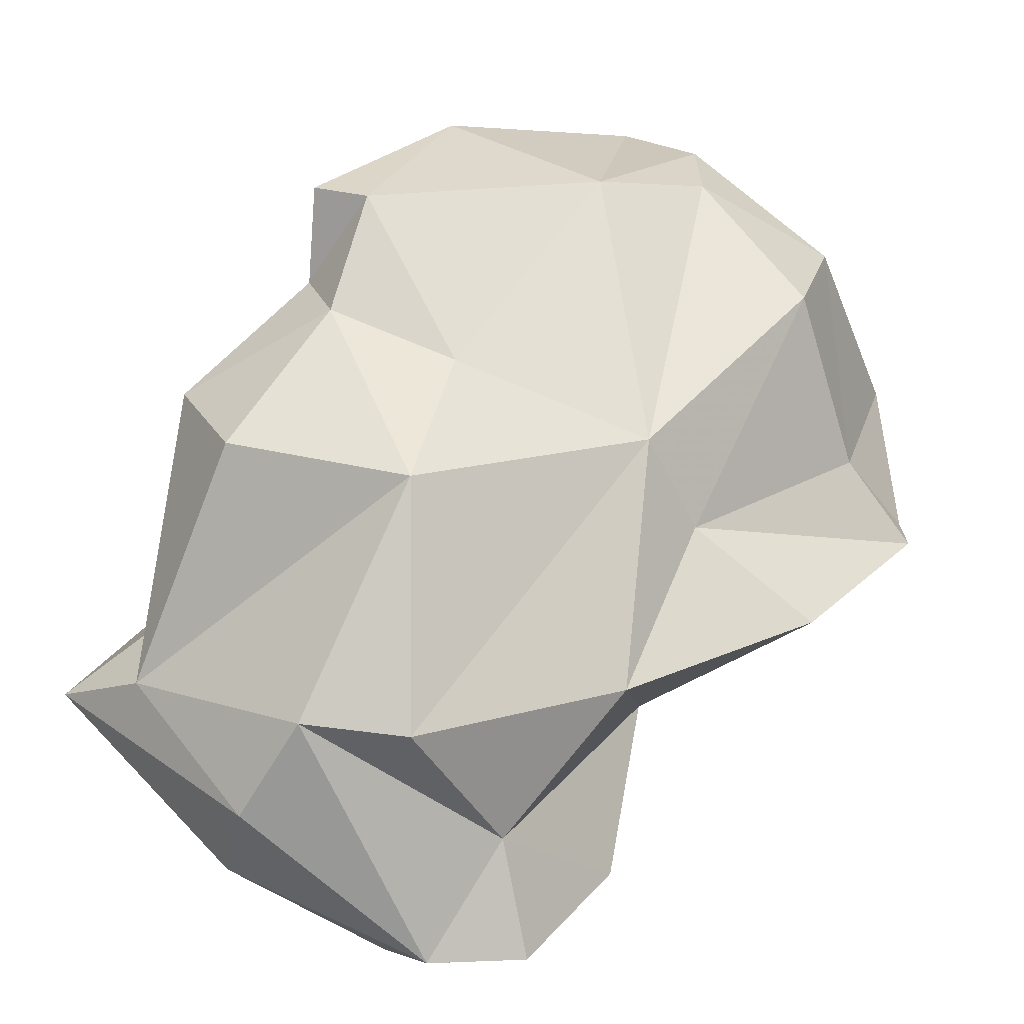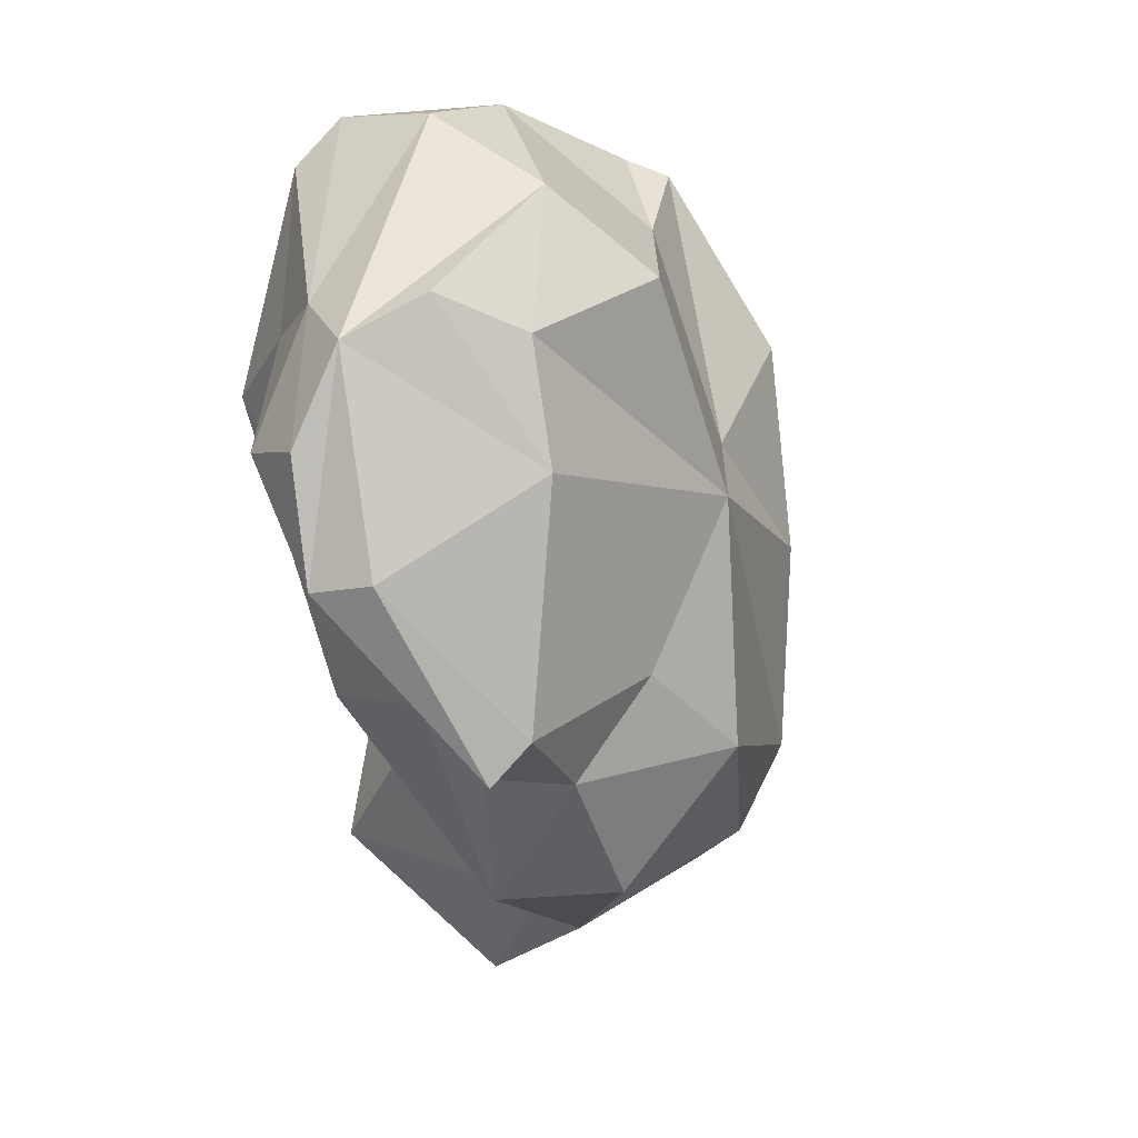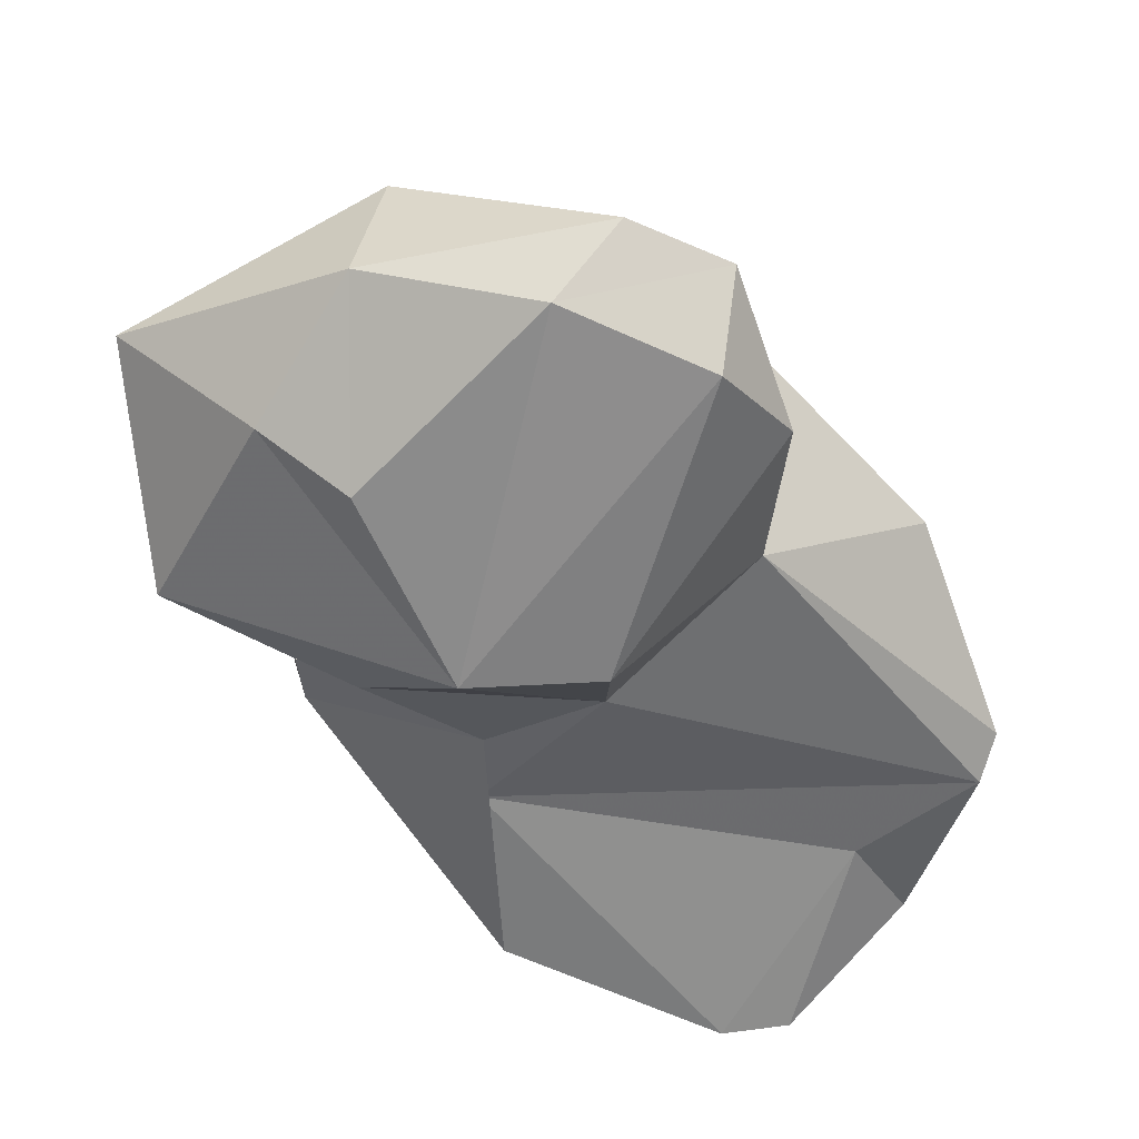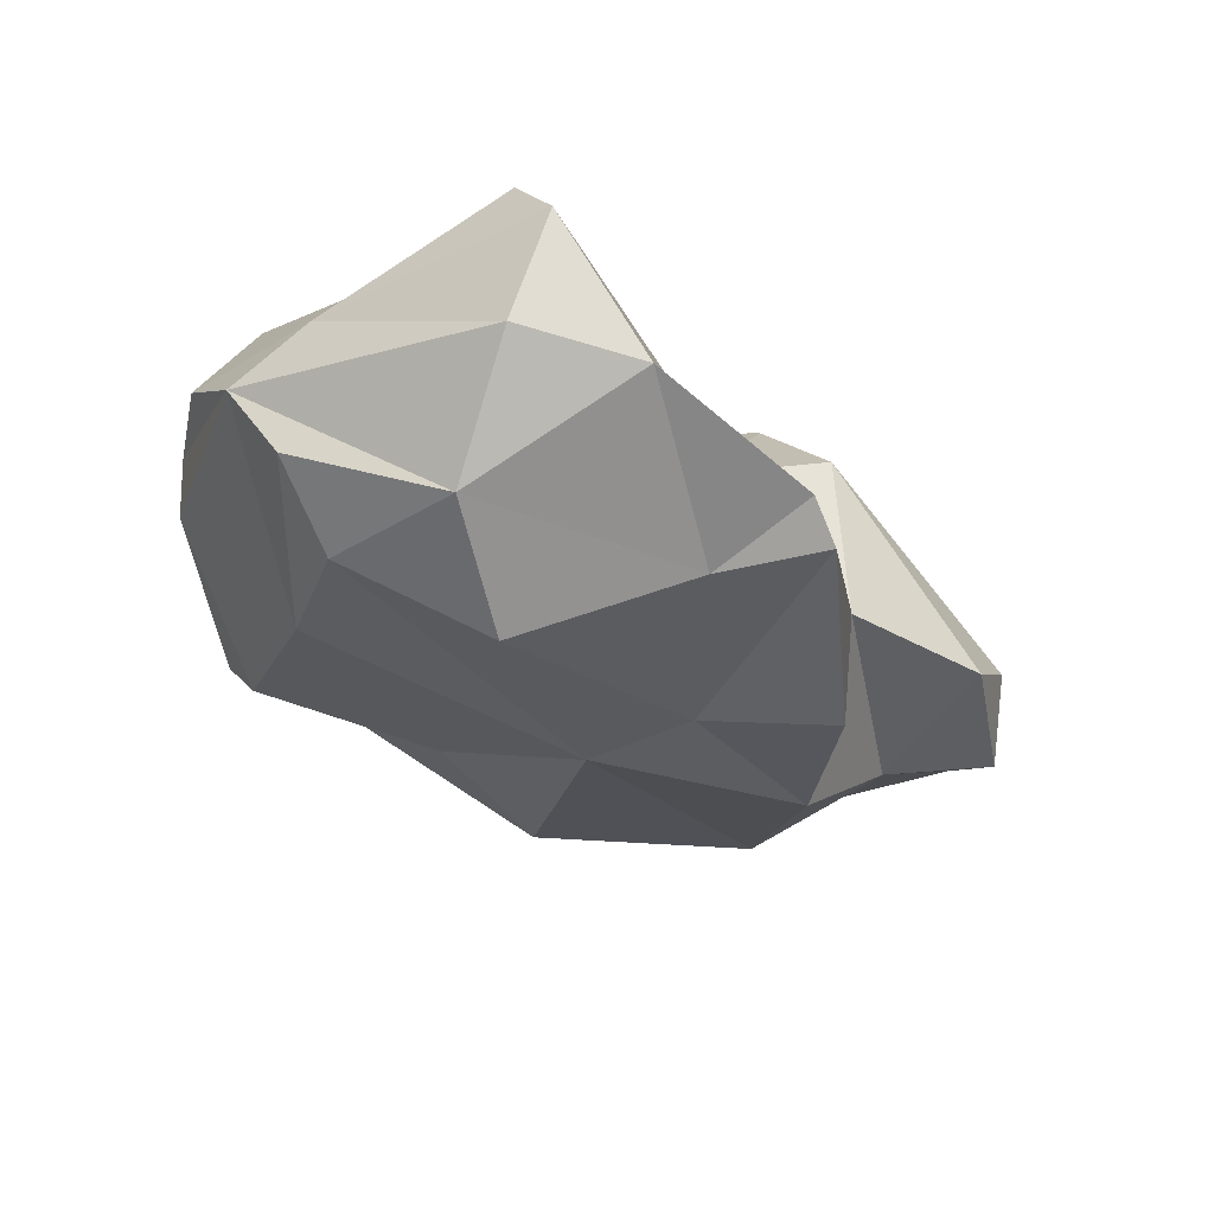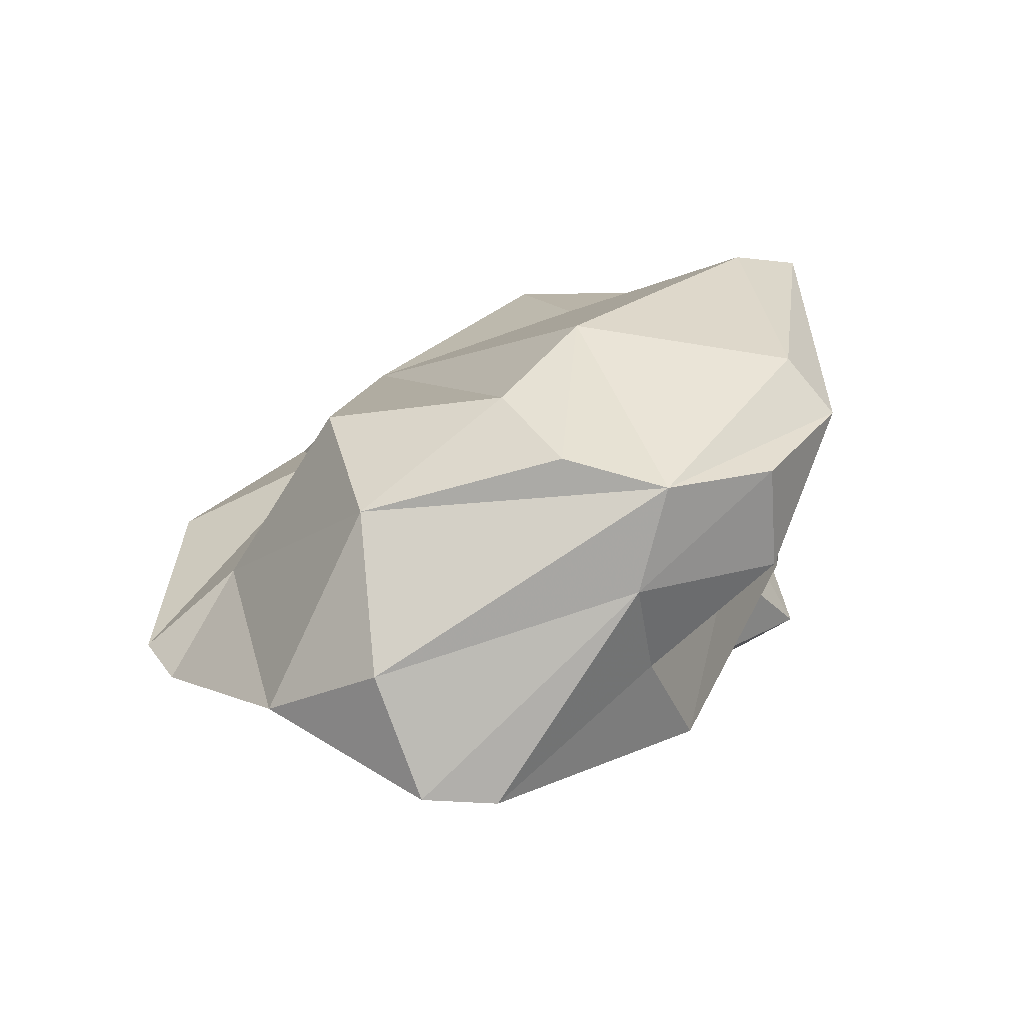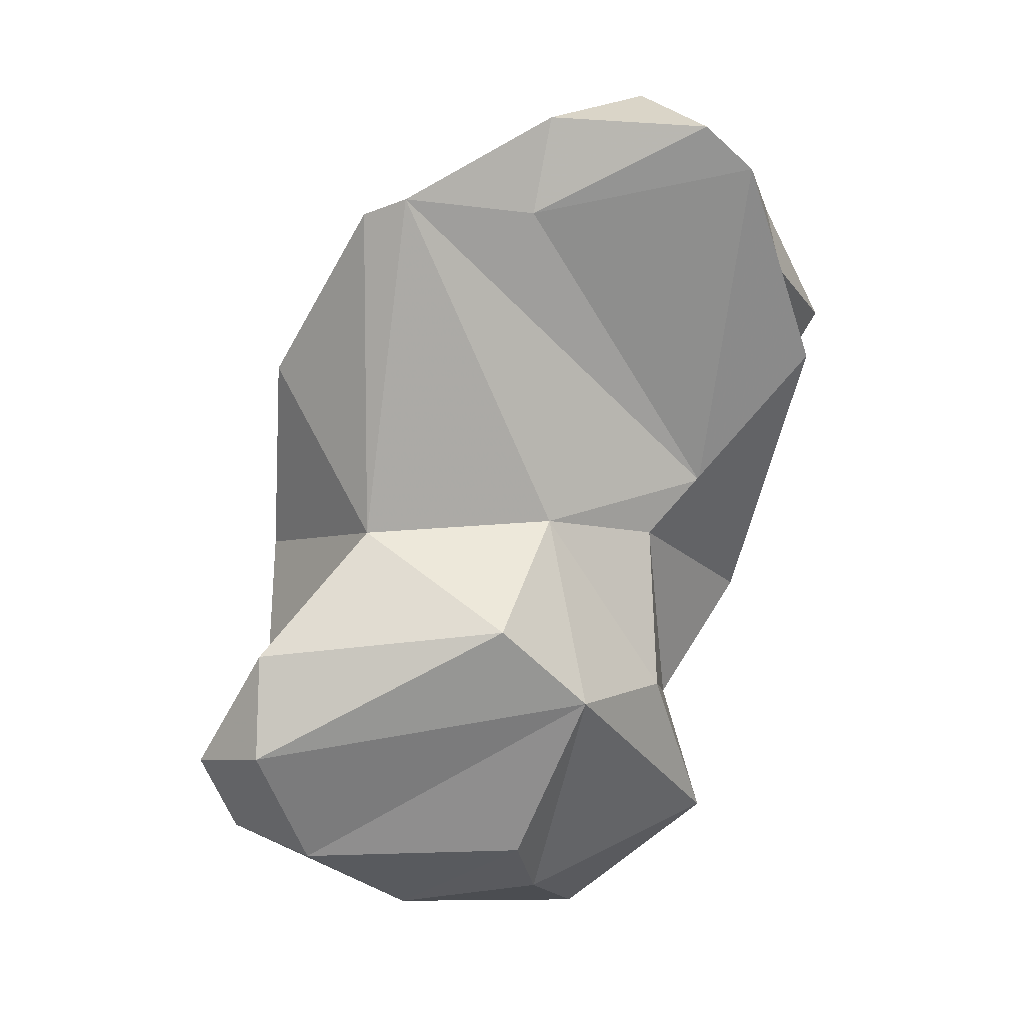
<metadata>
{"format":"obj","ext":"obj","renderer":"f3d","projection":"perspective","resolution":1024,"background":"white","views":[{"elev":50.8,"azim":-118.4,"up":"+Y"},{"elev":20.2,"azim":145.0,"up":"+Z"},{"elev":-52.9,"azim":-134.2,"up":"+Y"},{"elev":75.3,"azim":-142.6,"up":"+Z"},{"elev":11.8,"azim":29.0,"up":"+Y"},{"elev":20.4,"azim":-15.4,"up":"+Z"}]}
</metadata>
<code>
v 180.4 244.9 66.26
v 182.6 241.5 67.61
v 183.2 243.3 72.06
v 182 245.4 62.26
v 185.7 253.1 73.97
v 184.2 248.5 67.16
v 186 251.5 83.65
v 189.3 250.7 57.27
v 189.8 254.7 60.54
v 187.1 254.5 64.39
v 189.7 248.1 91.8
v 185 242.5 61.63
v 191.2 254.3 80.57
v 194.1 239.8 73.5
v 197.1 251.5 56.02
v 190.3 245.4 56.7
v 198.1 239.5 69.49
v 191.5 247.1 92.62
v 189 245.8 76.81
v 195.1 240.7 61.41
v 198.7 247.6 95.99
v 193.1 251.3 90.29
v 194.9 260.7 68.6
v 197.8 258.2 90.08
v 200.8 260.1 62.74
v 193.8 258.2 79.56
v 200.2 248.6 53.5
v 199.9 260.7 73.27
v 196.6 243.1 57.91
v 197.6 246.9 91.64
v 197.8 244.7 76.94
v 204.4 261.5 69.54
v 206 246.3 77.73
v 199.7 251.6 58.56
v 205.2 259.4 89.05
v 205.4 244.9 95.7
v 202.9 242.8 68.48
v 204.9 247.6 65.74
v 203.3 245.7 75.41
v 205.7 244.3 60.68
v 206.2 257.7 62.95
v 203.8 249.7 96.4
v 201.8 255.4 94.08
v 208 259.7 70.07
v 208.1 263.6 73.22
v 211.1 245.4 84.01
v 208.9 257.6 90.96
v 212.5 256.6 89.29
v 211.6 252.5 89.77
v 207.6 244.5 93.66
v 209.4 252.7 75.65
v 209.9 257.8 73.35
v 205.7 261.7 83.79
v 209.2 249.5 70.63
v 211 249 87.48
v 210 263.3 71.52
v 213.5 260.4 80.2
v 215.2 258.2 79.6
v 214.7 252.8 83.97
v 215 256.7 85.07
g foo
f 1 4 12
f 2 1 12
f 3 1 2
f 4 16 12
f 14 3 2
f 20 12 16
f 20 16 29
f 17 12 20
f 2 12 17
f 17 14 2
f 17 20 29
f 9 4 6
f 1 6 4
f 3 6 1
f 3 19 6
f 8 4 9
f 8 16 4
f 14 19 3
f 16 8 27
f 29 16 27
f 14 31 19
f 14 17 31
f 37 31 17
f 27 40 29
f 40 17 29
f 40 37 17
f 10 6 5
f 19 7 5
f 11 7 19
f 10 9 6
f 5 6 19
f 18 11 19
f 8 9 15
f 18 19 31
f 15 27 8
f 33 18 31
f 27 15 34
f 33 31 39
f 40 27 34
f 38 40 34
f 31 37 39
f 37 40 38
f 39 37 38
f 13 5 7
f 22 13 11
f 13 7 11
f 9 10 23
f 22 11 18
f 22 18 21
f 23 15 9
f 33 30 18
f 21 18 30
f 15 41 34
f 36 21 30
f 50 30 33
f 36 30 50
f 41 38 34
f 54 39 38
f 54 46 39
f 33 39 46
f 50 33 46
f 26 10 5
f 26 23 10
f 26 5 13
f 22 24 13
f 24 26 13
f 23 25 15
f 22 21 43
f 42 43 21
f 15 25 41
f 42 21 36
f 36 49 42
f 38 41 54
f 41 52 54
f 49 36 50
f 52 51 54
f 55 49 50
f 51 46 54
f 51 55 46
f 55 50 46
f 32 23 28
f 28 23 26
f 25 23 32
f 22 43 24
f 44 41 32
f 41 25 32
f 43 42 48
f 52 41 44
f 49 48 42
f 52 58 51
f 58 59 51
f 55 51 59
f 59 49 55
f 35 26 24
f 24 43 35
f 28 26 53
f 35 53 26
f 32 28 45
f 45 28 53
f 45 44 32
f 35 43 47
f 56 44 45
f 47 43 48
f 58 44 56
f 58 52 44
f 60 48 49
f 58 60 59
f 49 59 60
f 35 47 53
f 57 56 45
f 57 45 53
f 48 53 47
f 58 56 57
f 48 57 53
f 60 58 48
f 58 57 48
g

</code>
